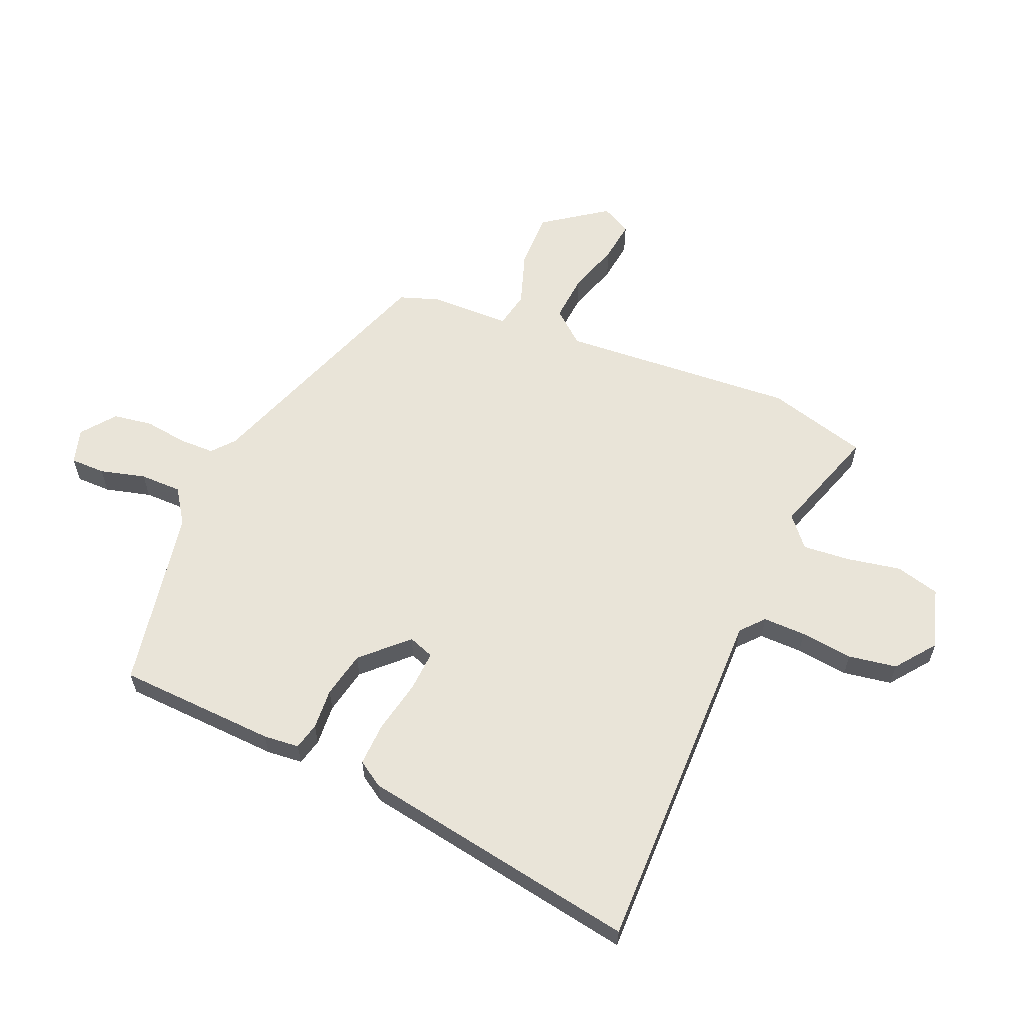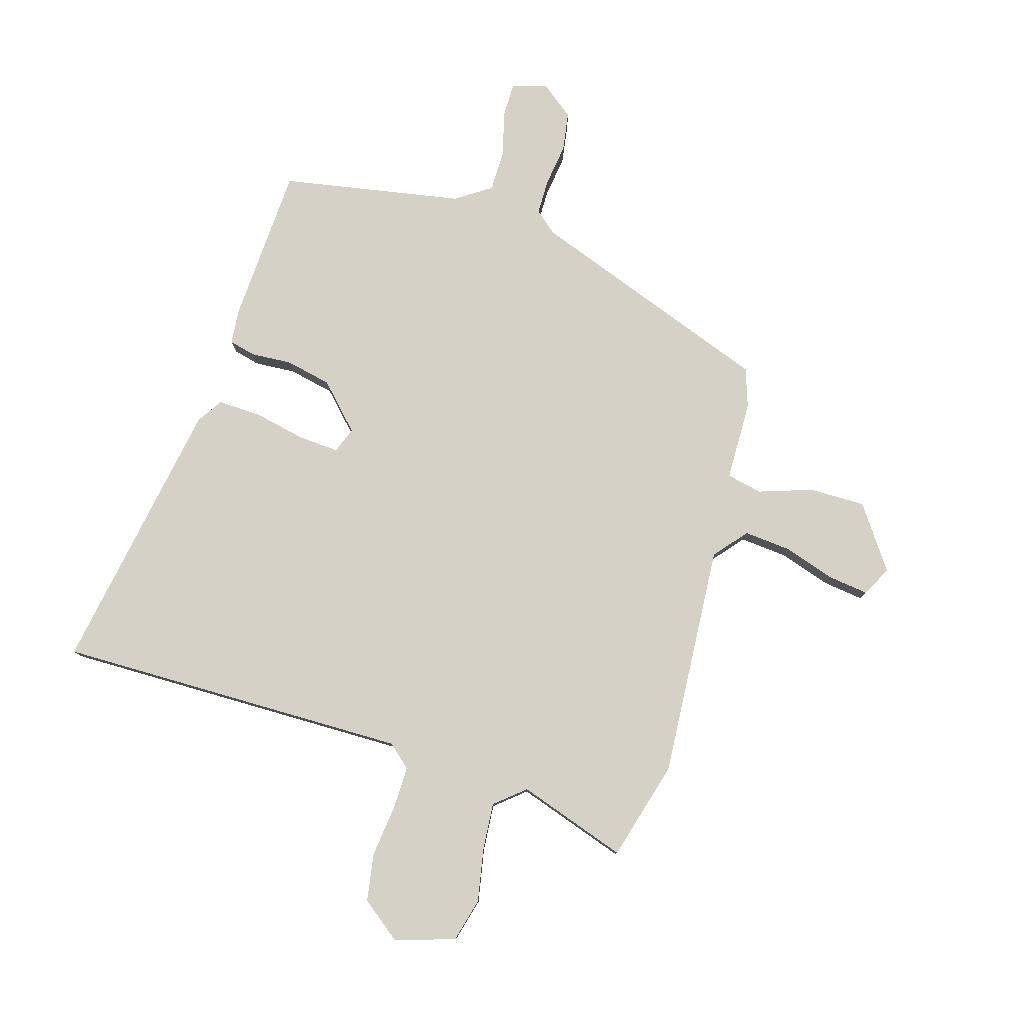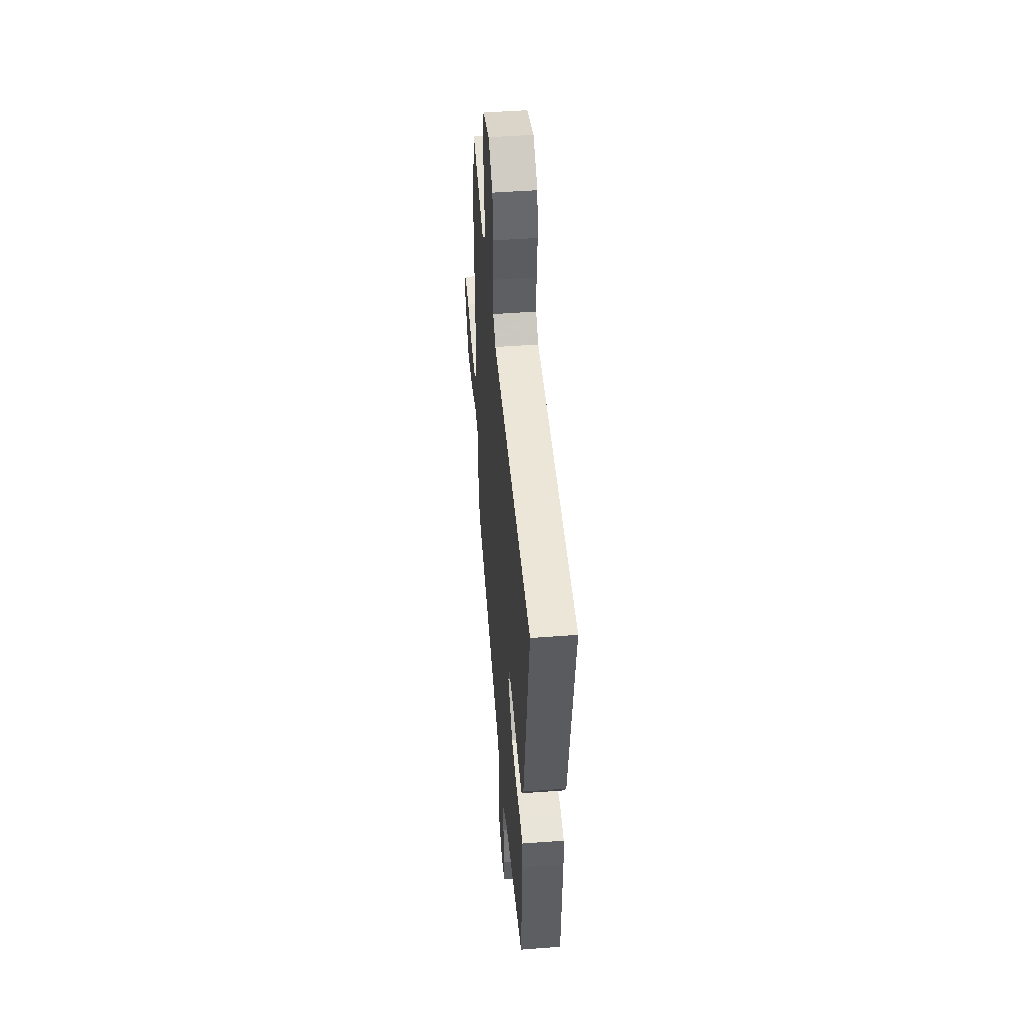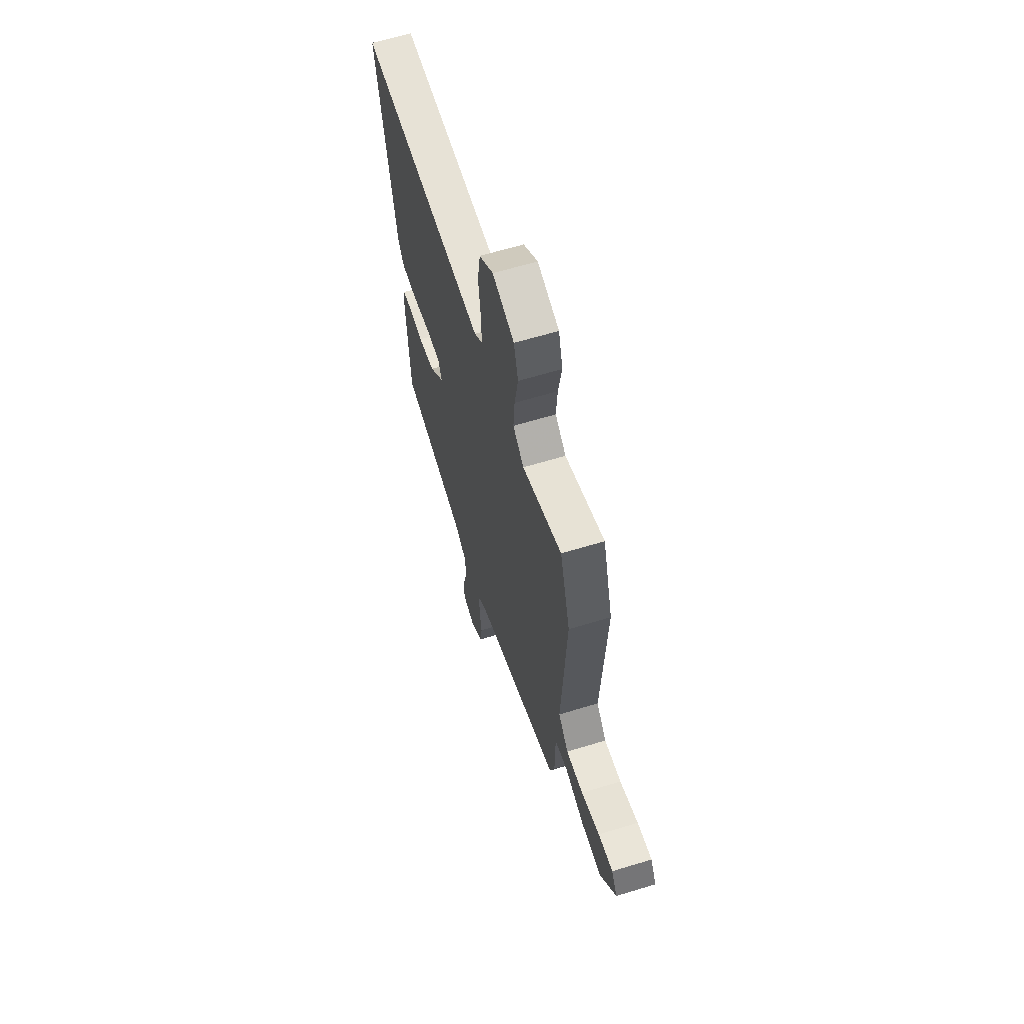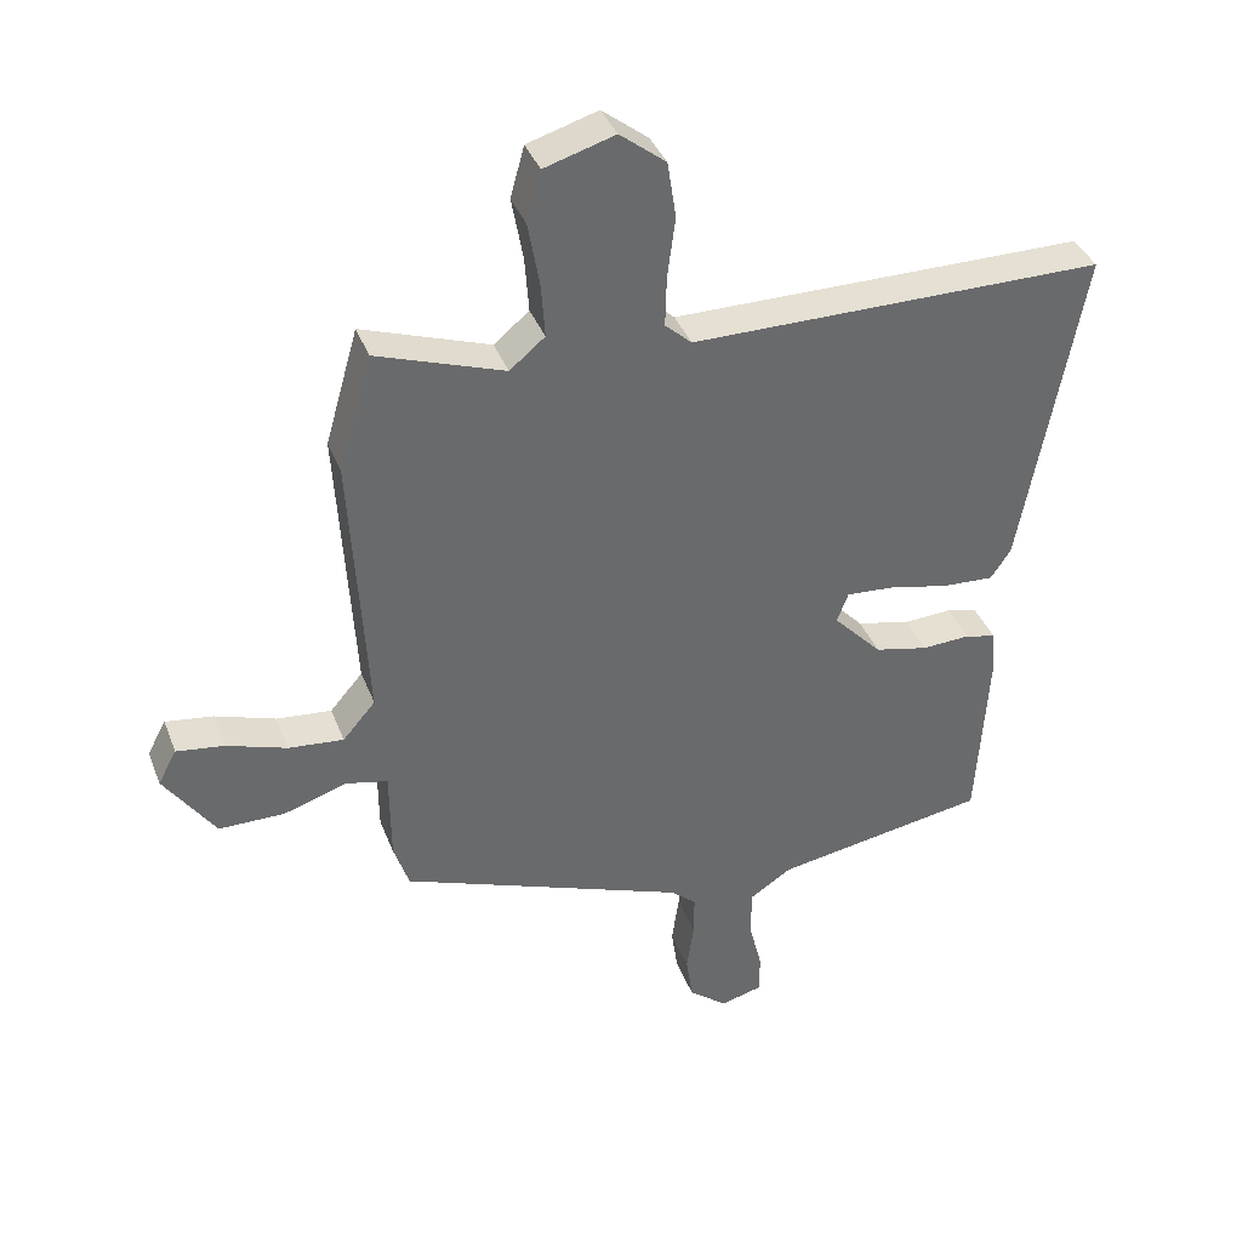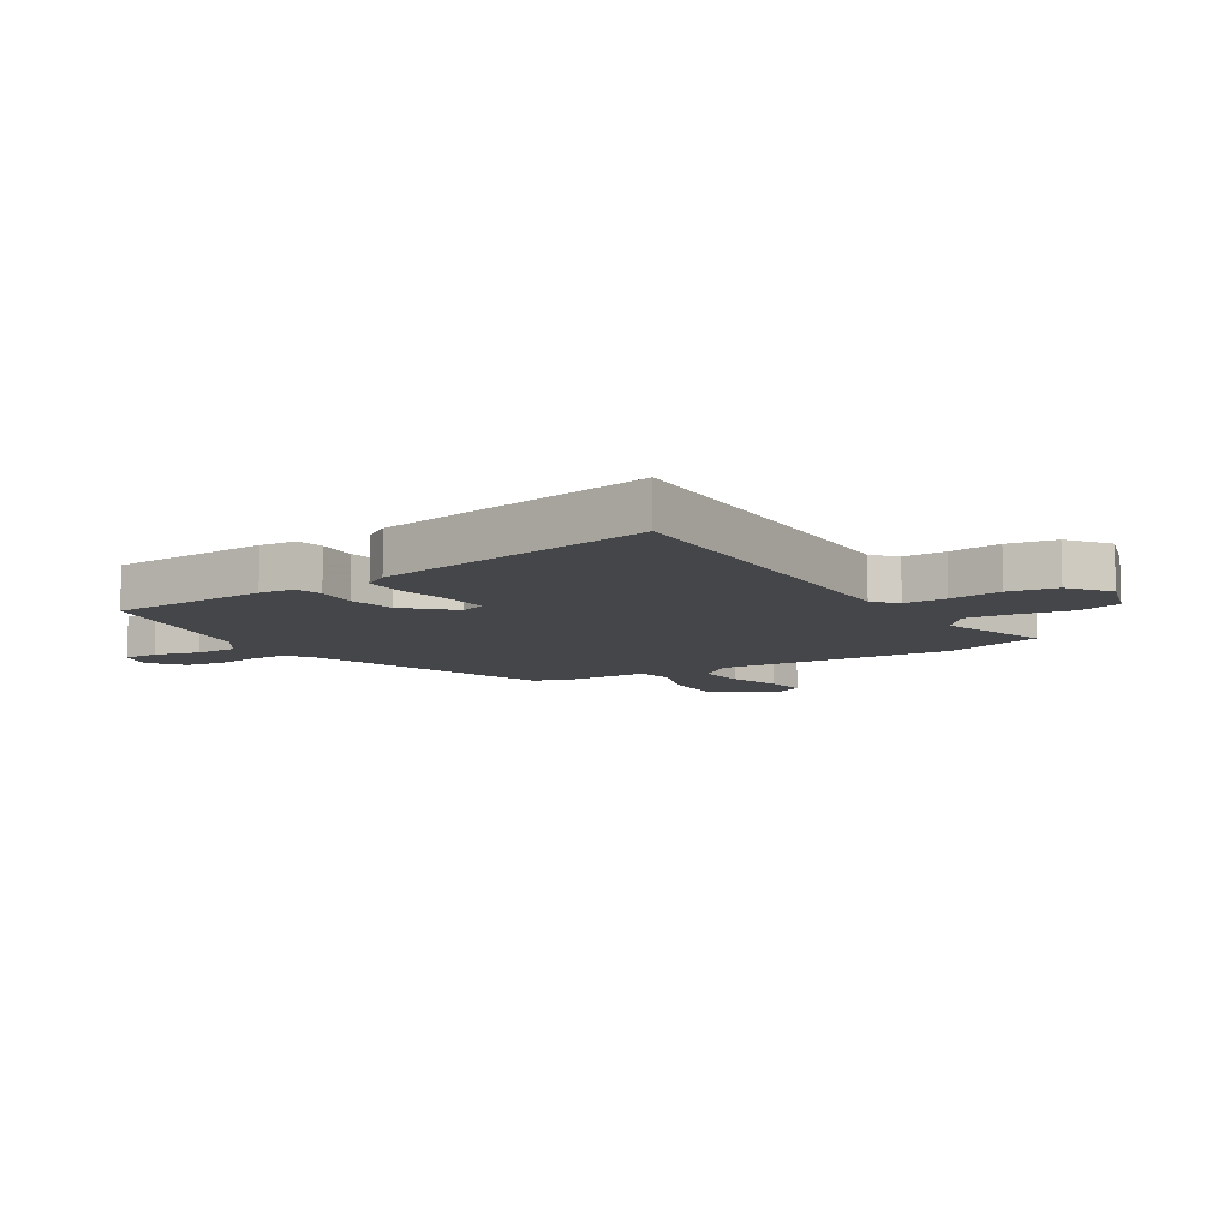
<metadata>
{"format":"obj","ext":"obj","renderer":"f3d","projection":"perspective","resolution":1024,"background":"white","views":[{"elev":60.4,"azim":-67.7,"up":"+Y"},{"elev":79.4,"azim":16.1,"up":"+Y"},{"elev":46.6,"azim":-94.9,"up":"+Z"},{"elev":63.0,"azim":72.8,"up":"+Z"},{"elev":38.0,"azim":160.4,"up":"+Z"},{"elev":-9.4,"azim":-58.7,"up":"+Y"}]}
</metadata>
<code>
v -0.601 0.07 0.5
v -0.464 0.07 0.5
v 0.021 0.07 0.5
v 0.061 0.07 0.536
v 0.059 0.07 0.611
v 0.047 0.07 0.703
v 0.06 0.07 0.788
v 0.129 0.07 0.842
v 0.235 0.07 0.81
v 0.256 0.07 0.733
v 0.239 0.07 0.638
v 0.233 0.07 0.555
v 0.286 0.07 0.511
v 0.478 0.07 0.577
v 0.528 0.07 0.402
v 0.504 0.07 -0.011
v 0.553 0.07 -0.068
v 0.636 0.07 -0.06
v 0.726 0.07 -0.03
v 0.798 0.07 -0.02
v 0.826 0.07 -0.072
v 0.749 0.07 -0.183
v 0.65 0.07 -0.183
v 0.555 0.07 -0.152
v 0.492 0.07 -0.166
v 0.491 0.07 -0.307
v 0.468 0.07 -0.376
v 0.037 0.07 -0.537
v -0.001 0.07 -0.57
v -0.001 0.07 -0.632
v 0.01 0.07 -0.707
v 0 0.07 -0.776
v -0.058 0.07 -0.822
v -0.12 0.07 -0.805
v -0.121 0.07 -0.744
v -0.101 0.07 -0.664
v -0.102 0.07 -0.591
v -0.164 0.07 -0.55
v -0.485 0.07 -0.495
v -0.502 0.07 -0.217
v -0.497 0.07 -0.154
v -0.45 0.07 -0.142
v -0.378 0.07 -0.146
v -0.297 0.07 -0.128
v -0.224 0.07 -0.051
v -0.241 0.07 -0.006
v -0.312 0.07 -0.011
v -0.404 0.07 -0.031
v -0.481 0.07 -0.035
v -0.511 0.07 0.01
v -0.601 0 0.5
v -0.464 0 0.5
v 0.021 0 0.5
v 0.061 0 0.536
v 0.059 0 0.611
v 0.047 0 0.703
v 0.06 0 0.788
v 0.129 0 0.842
v 0.235 0 0.81
v 0.256 0 0.733
v 0.239 0 0.638
v 0.233 0 0.555
v 0.286 0 0.511
v 0.478 0 0.577
v 0.528 0 0.402
v 0.504 0 -0.011
v 0.553 0 -0.068
v 0.636 0 -0.06
v 0.726 0 -0.03
v 0.798 0 -0.02
v 0.826 0 -0.072
v 0.749 0 -0.183
v 0.65 0 -0.183
v 0.555 0 -0.152
v 0.492 0 -0.166
v 0.491 0 -0.307
v 0.468 0 -0.376
v 0.037 0 -0.537
v -0.001 0 -0.57
v -0.001 0 -0.632
v 0.01 0 -0.707
v 0 0 -0.776
v -0.058 0 -0.822
v -0.12 0 -0.805
v -0.121 0 -0.744
v -0.101 0 -0.664
v -0.102 0 -0.591
v -0.164 0 -0.55
v -0.485 0 -0.495
v -0.502 0 -0.217
v -0.497 0 -0.154
v -0.45 0 -0.142
v -0.378 0 -0.146
v -0.297 0 -0.128
v -0.224 0 -0.051
v -0.241 0 -0.006
v -0.312 0 -0.011
v -0.404 0 -0.031
v -0.481 0 -0.035
v -0.511 0 0.01
f 50 1 2
f 49 50 2
f 48 49 2
f 47 48 2
f 46 47 2 3
f 45 46 3 4
f 41 42 43
f 40 41 43
f 39 40 43
f 38 39 43
f 37 38 43 44
f 34 35 36
f 33 34 36
f 32 33 36
f 31 32 36
f 30 31 36
f 29 30 36 37
f 37 44 45
f 29 37 45
f 28 29 45
f 28 45 4
f 27 28 4
f 26 27 4
f 25 26 4
f 22 23 24
f 21 22 24
f 20 21 24
f 19 20 24
f 18 19 24
f 13 14 15 16
f 12 13 16
f 9 10 11
f 8 9 11
f 7 8 11
f 6 7 11
f 5 6 11
f 5 11 12
f 4 5 12 16
f 17 18 24 25
f 16 17 25
f 4 16 25
f 52 51 100
f 52 100 99
f 52 99 98
f 52 98 97
f 53 52 97 96
f 54 53 96 95
f 93 92 91
f 93 91 90
f 93 90 89
f 93 89 88
f 94 93 88 87
f 86 85 84
f 86 84 83
f 86 83 82
f 86 82 81
f 86 81 80
f 87 86 80 79
f 95 94 87
f 95 87 79
f 95 79 78
f 54 95 78
f 54 78 77
f 54 77 76
f 54 76 75
f 74 73 72
f 74 72 71
f 74 71 70
f 74 70 69
f 74 69 68
f 66 65 64 63
f 66 63 62
f 61 60 59
f 61 59 58
f 61 58 57
f 61 57 56
f 61 56 55
f 62 61 55
f 66 62 55 54
f 75 74 68 67
f 75 67 66
f 75 66 54
f 1 51 52 2
f 2 52 53 3
f 3 53 54 4
f 4 54 55 5
f 5 55 56 6
f 6 56 57 7
f 7 57 58 8
f 8 58 59 9
f 9 59 60 10
f 10 60 61 11
f 11 61 62 12
f 12 62 63 13
f 13 63 64 14
f 14 64 65 15
f 15 65 66 16
f 16 66 67 17
f 17 67 68 18
f 18 68 69 19
f 19 69 70 20
f 20 70 71 21
f 21 71 72 22
f 22 72 73 23
f 23 73 74 24
f 24 74 75 25
f 25 75 76 26
f 26 76 77 27
f 27 77 78 28
f 28 78 79 29
f 29 79 80 30
f 30 80 81 31
f 31 81 82 32
f 32 82 83 33
f 33 83 84 34
f 34 84 85 35
f 35 85 86 36
f 36 86 87 37
f 37 87 88 38
f 38 88 89 39
f 39 89 90 40
f 40 90 91 41
f 41 91 92 42
f 42 92 93 43
f 43 93 94 44
f 44 94 95 45
f 45 95 96 46
f 46 96 97 47
f 47 97 98 48
f 48 98 99 49
f 49 99 100 50
f 50 100 51 1

</code>
